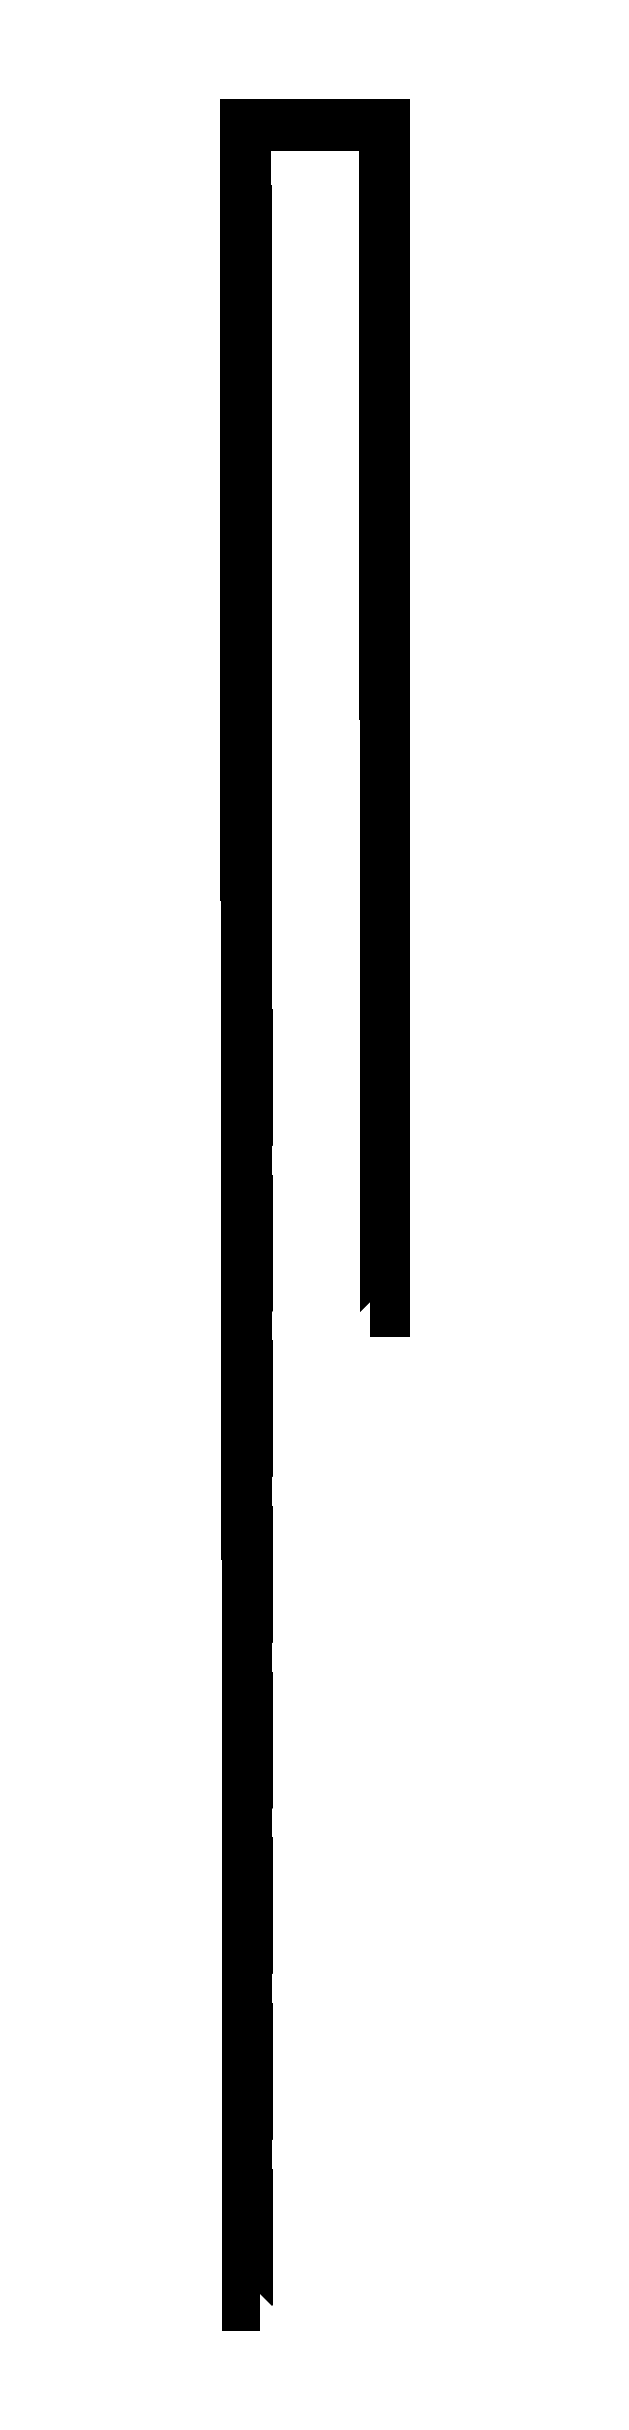
<metadata>
{"format":"dxf","ext":"dxf","renderer":"ezdxf+matplotlib","layout":"modelspace","background":"white","min_lineweight":24,"dpi":150}
</metadata>
<code>
0
SECTION
2
ENTITIES
0
INSERT
8
0
2
NNL14_Begin_0-SSL14_End_0-6
10
0
20
-16022
30
0
41
1
42
1
43
0
50
0
70
    1
71
    1
44
0
45
0
0
INSERT
8
0
2
NNL14_Begin_1-SSL14_End_1-6
10
0
20
-16026
30
0
41
1
42
1
43
0
50
0
70
    1
71
    1
44
0
45
0
0
INSERT
8
0
2
NNL14_Begin_2-SSL14_End_2-6
10
0
20
-16030
30
0
41
1
42
1
43
0
50
0
70
    1
71
    1
44
0
45
0
0
INSERT
8
0
2
NNL14_Begin_3-SSL14_End_3-6
10
0
20
-16034
30
0
41
1
42
1
43
0
50
0
70
    1
71
    1
44
0
45
0
0
INSERT
8
0
2
NNL14_Begin_0-SSL14_End_0-7
10
0
20
-19022
30
0
41
1
42
1
43
0
50
0
70
    1
71
    1
44
0
45
0
0
INSERT
8
0
2
NNL14_Begin_1-SSL14_End_1-7
10
0
20
-19026
30
0
41
1
42
1
43
0
50
0
70
    1
71
    1
44
0
45
0
0
INSERT
8
0
2
NNL14_Begin_2-SSL14_End_2-7
10
0
20
-19030
30
0
41
1
42
1
43
0
50
0
70
    1
71
    1
44
0
45
0
0
INSERT
8
0
2
NNL14_Begin_3-SSL14_End_3-7
10
0
20
-19034
30
0
41
1
42
1
43
0
50
0
70
    1
71
    1
44
0
45
0
0
INSERT
8
0
2
NNL14_Begin_0-SSL14_End_0-8
10
0
20
-22022
30
0
41
1
42
1
43
0
50
0
70
    1
71
    1
44
0
45
0
0
INSERT
8
0
2
NNL14_Begin_1-SSL14_End_1-8
10
0
20
-22026
30
0
41
1
42
1
43
0
50
0
70
    1
71
    1
44
0
45
0
0
INSERT
8
0
2
NNL14_Begin_2-SSL14_End_2-8
10
0
20
-22030
30
0
41
1
42
1
43
0
50
0
70
    1
71
    1
44
0
45
0
0
INSERT
8
0
2
NNL14_Begin_3-SSL14_End_3-8
10
0
20
-22034
30
0
41
1
42
1
43
0
50
0
70
    1
71
    1
44
0
45
0
0
INSERT
8
0
2
NNL14_Begin_0-SSL14_End_0-9
10
0
20
-25022
30
0
41
1
42
1
43
0
50
0
70
    1
71
    1
44
0
45
0
0
INSERT
8
0
2
NNL14_Begin_1-SSL14_End_1-9
10
0
20
-25026
30
0
41
1
42
1
43
0
50
0
70
    1
71
    1
44
0
45
0
0
INSERT
8
0
2
NNL14_Begin_2-SSL14_End_2-9
10
0
20
-25030
30
0
41
1
42
1
43
0
50
0
70
    1
71
    1
44
0
45
0
0
INSERT
8
0
2
NNL14_Begin_3-SSL14_End_3-9
10
0
20
-25034
30
0
41
1
42
1
43
0
50
0
70
    1
71
    1
44
0
45
0
0
INSERT
8
0
2
NNL14_Begin_0-SSL14_End_0-10
10
0
20
-28022
30
0
41
1
42
1
43
0
50
0
70
    1
71
    1
44
0
45
0
0
INSERT
8
0
2
NNL14_Begin_1-SSL14_End_1-10
10
0
20
-28026
30
0
41
1
42
1
43
0
50
0
70
    1
71
    1
44
0
45
0
0
INSERT
8
0
2
NNL14_Begin_2-SSL14_End_2-10
10
0
20
-28030
30
0
41
1
42
1
43
0
50
0
70
    1
71
    1
44
0
45
0
0
INSERT
8
0
2
NNL14_Begin_3-SSL14_End_3-10
10
0
20
-28034
30
0
41
1
42
1
43
0
50
0
70
    1
71
    1
44
0
45
0
0
INSERT
8
0
2
NNL14_Begin_0-SSL14_End_0-11
10
0
20
-31022
30
0
41
1
42
1
43
0
50
0
70
    1
71
    1
44
0
45
0
0
INSERT
8
0
2
NNL14_Begin_1-SSL14_End_1-11
10
0
20
-31026
30
0
41
1
42
1
43
0
50
0
70
    1
71
    1
44
0
45
0
0
INSERT
8
0
2
NNL14_Begin_2-SSL14_End_2-11
10
0
20
-31030
30
0
41
1
42
1
43
0
50
0
70
    1
71
    1
44
0
45
0
0
INSERT
8
0
2
NNL14_Begin_3-SSL14_End_3-11
10
0
20
-31034
30
0
41
1
42
1
43
0
50
0
70
    1
71
    1
44
0
45
0
0
INSERT
8
0
2
NNL14_Begin_0-SSL14_End_0-12
10
0
20
-34022
30
0
41
1
42
1
43
0
50
0
70
    1
71
    1
44
0
45
0
0
INSERT
8
0
2
NNL14_Begin_1-SSL14_End_1-12
10
0
20
-34026
30
0
41
1
42
1
43
0
50
0
70
    1
71
    1
44
0
45
0
0
INSERT
8
0
2
NNL14_Begin_2-SSL14_End_2-12
10
0
20
-34030
30
0
41
1
42
1
43
0
50
0
70
    1
71
    1
44
0
45
0
0
INSERT
8
0
2
NNL14_Begin_3-SSL14_End_3-12
10
0
20
-34034
30
0
41
1
42
1
43
0
50
0
70
    1
71
    1
44
0
45
0
0
INSERT
8
0
2
NNL14_Begin_0-SSL14_End_0-13
10
0
20
-37022
30
0
41
1
42
1
43
0
50
0
70
    1
71
    1
44
0
45
0
0
INSERT
8
0
2
NNL14_Begin_1-SSL14_End_1-13
10
0
20
-37026
30
0
41
1
42
1
43
0
50
0
70
    1
71
    1
44
0
45
0
0
INSERT
8
0
2
NNL14_Begin_2-SSL14_End_2-13
10
0
20
-37030
30
0
41
1
42
1
43
0
50
0
70
    1
71
    1
44
0
45
0
0
INSERT
8
0
2
NNL14_Begin_3-SSL14_End_3-13
10
0
20
-37034
30
0
41
1
42
1
43
0
50
0
70
    1
71
    1
44
0
45
0
0
ENDSEC
0
EOF

</code>
